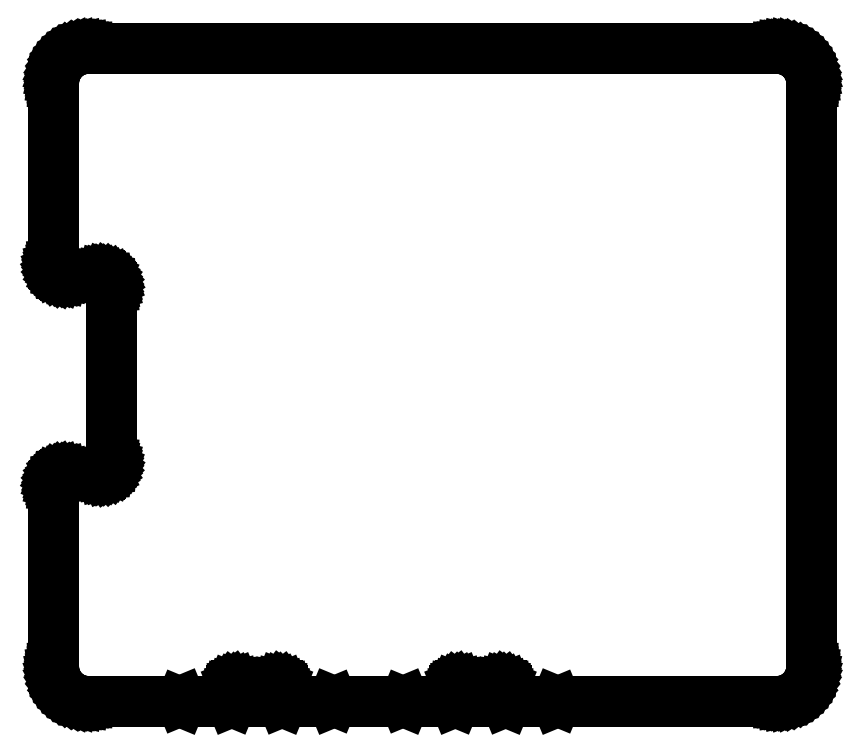
<metadata>
{"format":"dxf","ext":"dxf","renderer":"ezdxf+matplotlib","layout":"modelspace","background":"white","min_lineweight":24,"dpi":150}
</metadata>
<code>
0
SECTION
2
ENTITIES
0
LINE
8
BLACK
10
4.35
20
-2.065
11
4.363
21
-2.066
0
LINE
8
BLACK
10
4.363
20
-2.066
11
4.375
21
-2.068
0
LINE
8
BLACK
10
4.375
20
-2.068
11
4.388
21
-2.071
0
LINE
8
BLACK
10
4.388
20
-2.071
11
4.399
21
-2.075
0
LINE
8
BLACK
10
4.399
20
-2.075
11
4.41
21
-2.081
0
LINE
8
BLACK
10
4.41
20
-2.081
11
4.421
21
-2.088
0
LINE
8
BLACK
10
4.421
20
-2.088
11
4.431
21
-2.096
0
LINE
8
BLACK
10
4.431
20
-2.096
11
4.44
21
-2.105
0
LINE
8
BLACK
10
4.44
20
-2.105
11
4.448
21
-2.114
0
LINE
8
BLACK
10
4.448
20
-2.114
11
4.454
21
-2.125
0
LINE
8
BLACK
10
4.454
20
-2.125
11
4.46
21
-2.136
0
LINE
8
BLACK
10
4.46
20
-2.136
11
4.465
21
-2.148
0
LINE
8
BLACK
10
4.465
20
-2.148
11
4.468
21
-2.16
0
LINE
8
BLACK
10
4.468
20
-2.16
11
4.47
21
-2.172
0
LINE
8
BLACK
10
4.47
20
-2.172
11
4.47
21
-2.185
0
LINE
8
BLACK
10
4.47
20
-2.185
11
4.47
21
-4.154
0
LINE
8
BLACK
10
4.47
20
-4.154
11
4.47
21
-4.166
0
LINE
8
BLACK
10
4.47
20
-4.166
11
4.468
21
-4.179
0
LINE
8
BLACK
10
4.468
20
-4.179
11
4.465
21
-4.191
0
LINE
8
BLACK
10
4.465
20
-4.191
11
4.46
21
-4.202
0
LINE
8
BLACK
10
4.46
20
-4.202
11
4.454
21
-4.214
0
LINE
8
BLACK
10
4.454
20
-4.214
11
4.448
21
-4.224
0
LINE
8
BLACK
10
4.448
20
-4.224
11
4.44
21
-4.234
0
LINE
8
BLACK
10
4.44
20
-4.234
11
4.431
21
-4.243
0
LINE
8
BLACK
10
4.431
20
-4.243
11
4.421
21
-4.251
0
LINE
8
BLACK
10
4.421
20
-4.251
11
4.41
21
-4.258
0
LINE
8
BLACK
10
4.41
20
-4.258
11
4.399
21
-4.263
0
LINE
8
BLACK
10
4.399
20
-4.263
11
4.388
21
-4.268
0
LINE
8
BLACK
10
4.388
20
-4.268
11
4.375
21
-4.271
0
LINE
8
BLACK
10
4.375
20
-4.271
11
4.363
21
-4.273
0
LINE
8
BLACK
10
4.363
20
-4.273
11
4.35
21
-4.274
0
LINE
8
BLACK
10
4.35
20
-4.274
11
3.607
21
-4.274
0
LINE
8
BLACK
10
3.607
20
-4.274
11
3.606
21
-4.274
0
LINE
8
BLACK
10
3.606
20
-4.274
11
3.437
21
-4.274
0
LINE
8
BLACK
10
3.437
20
-4.274
11
3.435
21
-4.273
0
LINE
8
BLACK
10
3.435
20
-4.273
11
3.435
21
-4.272
0
LINE
8
BLACK
10
3.435
20
-4.272
11
3.435
21
-4.232
0
LINE
8
BLACK
10
3.435
20
-4.232
11
3.435
21
-4.231
0
LINE
8
BLACK
10
3.435
20
-4.231
11
3.434
21
-4.227
0
LINE
8
BLACK
10
3.434
20
-4.227
11
3.432
21
-4.224
0
LINE
8
BLACK
10
3.432
20
-4.224
11
3.429
21
-4.222
0
LINE
8
BLACK
10
3.429
20
-4.222
11
3.426
21
-4.22
0
LINE
8
BLACK
10
3.426
20
-4.22
11
3.423
21
-4.219
0
LINE
8
BLACK
10
3.423
20
-4.219
11
3.421
21
-4.219
0
LINE
8
BLACK
10
3.421
20
-4.219
11
3.28
21
-4.219
0
LINE
8
BLACK
10
3.28
20
-4.219
11
3.278
21
-4.219
0
LINE
8
BLACK
10
3.278
20
-4.219
11
3.274
21
-4.22
0
LINE
8
BLACK
10
3.274
20
-4.22
11
3.271
21
-4.222
0
LINE
8
BLACK
10
3.271
20
-4.222
11
3.269
21
-4.224
0
LINE
8
BLACK
10
3.269
20
-4.224
11
3.267
21
-4.227
0
LINE
8
BLACK
10
3.267
20
-4.227
11
3.266
21
-4.231
0
LINE
8
BLACK
10
3.266
20
-4.231
11
3.266
21
-4.232
0
LINE
8
BLACK
10
3.266
20
-4.232
11
3.266
21
-4.272
0
LINE
8
BLACK
10
3.266
20
-4.272
11
3.265
21
-4.273
0
LINE
8
BLACK
10
3.265
20
-4.273
11
3.264
21
-4.274
0
LINE
8
BLACK
10
3.264
20
-4.274
11
3.094
21
-4.274
0
LINE
8
BLACK
10
3.094
20
-4.274
11
3.094
21
-4.274
0
LINE
8
BLACK
10
3.094
20
-4.274
11
2.853
21
-4.274
0
LINE
8
BLACK
10
2.853
20
-4.274
11
2.852
21
-4.274
0
LINE
8
BLACK
10
2.852
20
-4.274
11
2.683
21
-4.274
0
LINE
8
BLACK
10
2.683
20
-4.274
11
2.681
21
-4.273
0
LINE
8
BLACK
10
2.681
20
-4.273
11
2.68
21
-4.272
0
LINE
8
BLACK
10
2.68
20
-4.272
11
2.68
21
-4.232
0
LINE
8
BLACK
10
2.68
20
-4.232
11
2.68
21
-4.231
0
LINE
8
BLACK
10
2.68
20
-4.231
11
2.679
21
-4.227
0
LINE
8
BLACK
10
2.679
20
-4.227
11
2.678
21
-4.224
0
LINE
8
BLACK
10
2.678
20
-4.224
11
2.675
21
-4.222
0
LINE
8
BLACK
10
2.675
20
-4.222
11
2.672
21
-4.22
0
LINE
8
BLACK
10
2.672
20
-4.22
11
2.669
21
-4.219
0
LINE
8
BLACK
10
2.669
20
-4.219
11
2.667
21
-4.219
0
LINE
8
BLACK
10
2.667
20
-4.219
11
2.525
21
-4.219
0
LINE
8
BLACK
10
2.525
20
-4.219
11
2.523
21
-4.219
0
LINE
8
BLACK
10
2.523
20
-4.219
11
2.52
21
-4.22
0
LINE
8
BLACK
10
2.52
20
-4.22
11
2.517
21
-4.222
0
LINE
8
BLACK
10
2.517
20
-4.222
11
2.514
21
-4.224
0
LINE
8
BLACK
10
2.514
20
-4.224
11
2.513
21
-4.227
0
LINE
8
BLACK
10
2.513
20
-4.227
11
2.512
21
-4.231
0
LINE
8
BLACK
10
2.512
20
-4.231
11
2.512
21
-4.232
0
LINE
8
BLACK
10
2.512
20
-4.232
11
2.512
21
-4.272
0
LINE
8
BLACK
10
2.512
20
-4.272
11
2.511
21
-4.273
0
LINE
8
BLACK
10
2.511
20
-4.273
11
2.509
21
-4.274
0
LINE
8
BLACK
10
2.509
20
-4.274
11
2.34
21
-4.274
0
LINE
8
BLACK
10
2.34
20
-4.274
11
2.339
21
-4.274
0
LINE
8
BLACK
10
2.339
20
-4.274
11
2.028
21
-4.274
0
LINE
8
BLACK
10
2.028
20
-4.274
11
2.015
21
-4.273
0
LINE
8
BLACK
10
2.015
20
-4.273
11
2.003
21
-4.271
0
LINE
8
BLACK
10
2.003
20
-4.271
11
1.99
21
-4.268
0
LINE
8
BLACK
10
1.99
20
-4.268
11
1.979
21
-4.263
0
LINE
8
BLACK
10
1.979
20
-4.263
11
1.968
21
-4.258
0
LINE
8
BLACK
10
1.968
20
-4.258
11
1.957
21
-4.251
0
LINE
8
BLACK
10
1.957
20
-4.251
11
1.947
21
-4.243
0
LINE
8
BLACK
10
1.947
20
-4.243
11
1.938
21
-4.234
0
LINE
8
BLACK
10
1.938
20
-4.234
11
1.93
21
-4.224
0
LINE
8
BLACK
10
1.93
20
-4.224
11
1.924
21
-4.214
0
LINE
8
BLACK
10
1.924
20
-4.214
11
1.918
21
-4.202
0
LINE
8
BLACK
10
1.918
20
-4.202
11
1.913
21
-4.191
0
LINE
8
BLACK
10
1.913
20
-4.191
11
1.91
21
-4.179
0
LINE
8
BLACK
10
1.91
20
-4.179
11
1.908
21
-4.166
0
LINE
8
BLACK
10
1.908
20
-4.166
11
1.907
21
-4.154
0
LINE
8
BLACK
10
1.907
20
-4.154
11
1.907
21
-3.543
0
LINE
8
BLACK
10
1.907
20
-3.543
11
1.908
21
-3.536
0
LINE
8
BLACK
10
1.908
20
-3.536
11
1.91
21
-3.529
0
LINE
8
BLACK
10
1.91
20
-3.529
11
1.913
21
-3.523
0
LINE
8
BLACK
10
1.913
20
-3.523
11
1.917
21
-3.517
0
LINE
8
BLACK
10
1.917
20
-3.517
11
1.922
21
-3.512
0
LINE
8
BLACK
10
1.922
20
-3.512
11
1.928
21
-3.508
0
LINE
8
BLACK
10
1.928
20
-3.508
11
1.935
21
-3.504
0
LINE
8
BLACK
10
1.935
20
-3.504
11
1.942
21
-3.503
0
LINE
8
BLACK
10
1.942
20
-3.503
11
1.949
21
-3.502
0
LINE
8
BLACK
10
1.949
20
-3.502
11
2.067
21
-3.502
0
LINE
8
BLACK
10
2.067
20
-3.502
11
2.07
21
-3.502
0
LINE
8
BLACK
10
2.07
20
-3.502
11
2.077
21
-3.501
0
LINE
8
BLACK
10
2.077
20
-3.501
11
2.083
21
-3.499
0
LINE
8
BLACK
10
2.083
20
-3.499
11
2.088
21
-3.495
0
LINE
8
BLACK
10
2.088
20
-3.495
11
2.093
21
-3.491
0
LINE
8
BLACK
10
2.093
20
-3.491
11
2.098
21
-3.486
0
LINE
8
BLACK
10
2.098
20
-3.486
11
2.101
21
-3.48
0
LINE
8
BLACK
10
2.101
20
-3.48
11
2.103
21
-3.474
0
LINE
8
BLACK
10
2.103
20
-3.474
11
2.104
21
-3.468
0
LINE
8
BLACK
10
2.104
20
-3.468
11
2.104
21
-3.465
0
LINE
8
BLACK
10
2.104
20
-3.465
11
2.104
21
-2.874
0
LINE
8
BLACK
10
2.104
20
-2.874
11
2.104
21
-2.871
0
LINE
8
BLACK
10
2.104
20
-2.871
11
2.103
21
-2.864
0
LINE
8
BLACK
10
2.103
20
-2.864
11
2.101
21
-2.858
0
LINE
8
BLACK
10
2.101
20
-2.858
11
2.098
21
-2.852
0
LINE
8
BLACK
10
2.098
20
-2.852
11
2.093
21
-2.847
0
LINE
8
BLACK
10
2.093
20
-2.847
11
2.088
21
-2.843
0
LINE
8
BLACK
10
2.088
20
-2.843
11
2.083
21
-2.84
0
LINE
8
BLACK
10
2.083
20
-2.84
11
2.077
21
-2.838
0
LINE
8
BLACK
10
2.077
20
-2.838
11
2.07
21
-2.837
0
LINE
8
BLACK
10
2.07
20
-2.837
11
2.067
21
-2.837
0
LINE
8
BLACK
10
2.067
20
-2.837
11
1.949
21
-2.837
0
LINE
8
BLACK
10
1.949
20
-2.837
11
1.942
21
-2.836
0
LINE
8
BLACK
10
1.942
20
-2.836
11
1.935
21
-2.834
0
LINE
8
BLACK
10
1.935
20
-2.834
11
1.928
21
-2.831
0
LINE
8
BLACK
10
1.928
20
-2.831
11
1.922
21
-2.827
0
LINE
8
BLACK
10
1.922
20
-2.827
11
1.917
21
-2.822
0
LINE
8
BLACK
10
1.917
20
-2.822
11
1.913
21
-2.816
0
LINE
8
BLACK
10
1.913
20
-2.816
11
1.91
21
-2.809
0
LINE
8
BLACK
10
1.91
20
-2.809
11
1.908
21
-2.802
0
LINE
8
BLACK
10
1.908
20
-2.802
11
1.907
21
-2.795
0
LINE
8
BLACK
10
1.907
20
-2.795
11
1.907
21
-2.185
0
LINE
8
BLACK
10
1.907
20
-2.185
11
1.908
21
-2.172
0
LINE
8
BLACK
10
1.908
20
-2.172
11
1.91
21
-2.16
0
LINE
8
BLACK
10
1.91
20
-2.16
11
1.913
21
-2.148
0
LINE
8
BLACK
10
1.913
20
-2.148
11
1.918
21
-2.136
0
LINE
8
BLACK
10
1.918
20
-2.136
11
1.924
21
-2.125
0
LINE
8
BLACK
10
1.924
20
-2.125
11
1.93
21
-2.114
0
LINE
8
BLACK
10
1.93
20
-2.114
11
1.938
21
-2.105
0
LINE
8
BLACK
10
1.938
20
-2.105
11
1.947
21
-2.096
0
LINE
8
BLACK
10
1.947
20
-2.096
11
1.957
21
-2.088
0
LINE
8
BLACK
10
1.957
20
-2.088
11
1.968
21
-2.081
0
LINE
8
BLACK
10
1.968
20
-2.081
11
1.979
21
-2.075
0
LINE
8
BLACK
10
1.979
20
-2.075
11
1.99
21
-2.071
0
LINE
8
BLACK
10
1.99
20
-2.071
11
2.003
21
-2.068
0
LINE
8
BLACK
10
2.003
20
-2.068
11
2.015
21
-2.066
0
LINE
8
BLACK
10
2.015
20
-2.066
11
2.028
21
-2.065
0
LINE
8
BLACK
10
2.028
20
-2.065
11
4.35
21
-2.065
0
LINE
8
BLACK
10
2.028
20
-2.069
11
2.021
21
-2.069
0
LINE
8
BLACK
10
2.021
20
-2.069
11
2.008
21
-2.07
0
LINE
8
BLACK
10
2.008
20
-2.07
11
1.995
21
-2.073
0
LINE
8
BLACK
10
1.995
20
-2.073
11
1.983
21
-2.078
0
LINE
8
BLACK
10
1.983
20
-2.078
11
1.971
21
-2.083
0
LINE
8
BLACK
10
1.971
20
-2.083
11
1.96
21
-2.09
0
LINE
8
BLACK
10
1.96
20
-2.09
11
1.95
21
-2.098
0
LINE
8
BLACK
10
1.95
20
-2.098
11
1.941
21
-2.108
0
LINE
8
BLACK
10
1.941
20
-2.108
11
1.933
21
-2.118
0
LINE
8
BLACK
10
1.933
20
-2.118
11
1.926
21
-2.129
0
LINE
8
BLACK
10
1.926
20
-2.129
11
1.92
21
-2.141
0
LINE
8
BLACK
10
1.92
20
-2.141
11
1.916
21
-2.153
0
LINE
8
BLACK
10
1.916
20
-2.153
11
1.913
21
-2.166
0
LINE
8
BLACK
10
1.913
20
-2.166
11
1.911
21
-2.179
0
LINE
8
BLACK
10
1.911
20
-2.179
11
1.911
21
-2.185
0
LINE
8
BLACK
10
1.911
20
-2.185
11
1.911
21
-2.795
0
LINE
8
BLACK
10
1.911
20
-2.795
11
1.911
21
-2.799
0
LINE
8
BLACK
10
1.911
20
-2.799
11
1.913
21
-2.805
0
LINE
8
BLACK
10
1.913
20
-2.805
11
1.915
21
-2.811
0
LINE
8
BLACK
10
1.915
20
-2.811
11
1.918
21
-2.817
0
LINE
8
BLACK
10
1.918
20
-2.817
11
1.922
21
-2.822
0
LINE
8
BLACK
10
1.922
20
-2.822
11
1.927
21
-2.826
0
LINE
8
BLACK
10
1.927
20
-2.826
11
1.933
21
-2.829
0
LINE
8
BLACK
10
1.933
20
-2.829
11
1.939
21
-2.832
0
LINE
8
BLACK
10
1.939
20
-2.832
11
1.946
21
-2.833
0
LINE
8
BLACK
10
1.946
20
-2.833
11
1.949
21
-2.833
0
LINE
8
BLACK
10
1.949
20
-2.833
11
2.067
21
-2.833
0
LINE
8
BLACK
10
2.067
20
-2.833
11
2.074
21
-2.833
0
LINE
8
BLACK
10
2.074
20
-2.833
11
2.081
21
-2.835
0
LINE
8
BLACK
10
2.081
20
-2.835
11
2.088
21
-2.838
0
LINE
8
BLACK
10
2.088
20
-2.838
11
2.094
21
-2.842
0
LINE
8
BLACK
10
2.094
20
-2.842
11
2.099
21
-2.847
0
LINE
8
BLACK
10
2.099
20
-2.847
11
2.103
21
-2.853
0
LINE
8
BLACK
10
2.103
20
-2.853
11
2.106
21
-2.86
0
LINE
8
BLACK
10
2.106
20
-2.86
11
2.108
21
-2.867
0
LINE
8
BLACK
10
2.108
20
-2.867
11
2.108
21
-2.874
0
LINE
8
BLACK
10
2.108
20
-2.874
11
2.108
21
-3.465
0
LINE
8
BLACK
10
2.108
20
-3.465
11
2.108
21
-3.472
0
LINE
8
BLACK
10
2.108
20
-3.472
11
2.106
21
-3.479
0
LINE
8
BLACK
10
2.106
20
-3.479
11
2.103
21
-3.485
0
LINE
8
BLACK
10
2.103
20
-3.485
11
2.099
21
-3.491
0
LINE
8
BLACK
10
2.099
20
-3.491
11
2.094
21
-3.496
0
LINE
8
BLACK
10
2.094
20
-3.496
11
2.088
21
-3.5
0
LINE
8
BLACK
10
2.088
20
-3.5
11
2.081
21
-3.503
0
LINE
8
BLACK
10
2.081
20
-3.503
11
2.074
21
-3.505
0
LINE
8
BLACK
10
2.074
20
-3.505
11
2.067
21
-3.506
0
LINE
8
BLACK
10
2.067
20
-3.506
11
1.949
21
-3.506
0
LINE
8
BLACK
10
1.949
20
-3.506
11
1.946
21
-3.506
0
LINE
8
BLACK
10
1.946
20
-3.506
11
1.939
21
-3.507
0
LINE
8
BLACK
10
1.939
20
-3.507
11
1.933
21
-3.509
0
LINE
8
BLACK
10
1.933
20
-3.509
11
1.927
21
-3.513
0
LINE
8
BLACK
10
1.927
20
-3.513
11
1.922
21
-3.517
0
LINE
8
BLACK
10
1.922
20
-3.517
11
1.918
21
-3.522
0
LINE
8
BLACK
10
1.918
20
-3.522
11
1.915
21
-3.527
0
LINE
8
BLACK
10
1.915
20
-3.527
11
1.913
21
-3.534
0
LINE
8
BLACK
10
1.913
20
-3.534
11
1.911
21
-3.54
0
LINE
8
BLACK
10
1.911
20
-3.54
11
1.911
21
-3.543
0
LINE
8
BLACK
10
1.911
20
-3.543
11
1.911
21
-4.154
0
LINE
8
BLACK
10
1.911
20
-4.154
11
1.911
21
-4.16
0
LINE
8
BLACK
10
1.911
20
-4.16
11
1.913
21
-4.173
0
LINE
8
BLACK
10
1.913
20
-4.173
11
1.916
21
-4.186
0
LINE
8
BLACK
10
1.916
20
-4.186
11
1.92
21
-4.198
0
LINE
8
BLACK
10
1.92
20
-4.198
11
1.926
21
-4.21
0
LINE
8
BLACK
10
1.926
20
-4.21
11
1.933
21
-4.221
0
LINE
8
BLACK
10
1.933
20
-4.221
11
1.941
21
-4.231
0
LINE
8
BLACK
10
1.941
20
-4.231
11
1.95
21
-4.24
0
LINE
8
BLACK
10
1.95
20
-4.24
11
1.96
21
-4.248
0
LINE
8
BLACK
10
1.96
20
-4.248
11
1.971
21
-4.255
0
LINE
8
BLACK
10
1.971
20
-4.255
11
1.983
21
-4.261
0
LINE
8
BLACK
10
1.983
20
-4.261
11
1.995
21
-4.265
0
LINE
8
BLACK
10
1.995
20
-4.265
11
2.008
21
-4.268
0
LINE
8
BLACK
10
2.008
20
-4.268
11
2.021
21
-4.27
0
LINE
8
BLACK
10
2.021
20
-4.27
11
2.028
21
-4.27
0
LINE
8
BLACK
10
2.028
20
-4.27
11
2.339
21
-4.27
0
LINE
8
BLACK
10
2.339
20
-4.27
11
2.34
21
-4.269
0
LINE
8
BLACK
10
2.34
20
-4.269
11
2.507
21
-4.269
0
LINE
8
BLACK
10
2.507
20
-4.269
11
2.507
21
-4.232
0
LINE
8
BLACK
10
2.507
20
-4.232
11
2.508
21
-4.228
0
LINE
8
BLACK
10
2.508
20
-4.228
11
2.51
21
-4.223
0
LINE
8
BLACK
10
2.51
20
-4.223
11
2.512
21
-4.219
0
LINE
8
BLACK
10
2.512
20
-4.219
11
2.516
21
-4.217
0
LINE
8
BLACK
10
2.516
20
-4.217
11
2.521
21
-4.215
0
LINE
8
BLACK
10
2.521
20
-4.215
11
2.525
21
-4.214
0
LINE
8
BLACK
10
2.525
20
-4.214
11
2.667
21
-4.214
0
LINE
8
BLACK
10
2.667
20
-4.214
11
2.672
21
-4.215
0
LINE
8
BLACK
10
2.672
20
-4.215
11
2.676
21
-4.217
0
LINE
8
BLACK
10
2.676
20
-4.217
11
2.68
21
-4.219
0
LINE
8
BLACK
10
2.68
20
-4.219
11
2.683
21
-4.223
0
LINE
8
BLACK
10
2.683
20
-4.223
11
2.684
21
-4.228
0
LINE
8
BLACK
10
2.684
20
-4.228
11
2.685
21
-4.232
0
LINE
8
BLACK
10
2.685
20
-4.232
11
2.685
21
-4.269
0
LINE
8
BLACK
10
2.685
20
-4.269
11
2.852
21
-4.269
0
LINE
8
BLACK
10
2.852
20
-4.269
11
2.853
21
-4.27
0
LINE
8
BLACK
10
2.853
20
-4.27
11
3.094
21
-4.27
0
LINE
8
BLACK
10
3.094
20
-4.27
11
3.094
21
-4.269
0
LINE
8
BLACK
10
3.094
20
-4.269
11
3.261
21
-4.269
0
LINE
8
BLACK
10
3.261
20
-4.269
11
3.261
21
-4.232
0
LINE
8
BLACK
10
3.261
20
-4.232
11
3.262
21
-4.228
0
LINE
8
BLACK
10
3.262
20
-4.228
11
3.264
21
-4.223
0
LINE
8
BLACK
10
3.264
20
-4.223
11
3.267
21
-4.219
0
LINE
8
BLACK
10
3.267
20
-4.219
11
3.27
21
-4.217
0
LINE
8
BLACK
10
3.27
20
-4.217
11
3.275
21
-4.215
0
LINE
8
BLACK
10
3.275
20
-4.215
11
3.28
21
-4.214
0
LINE
8
BLACK
10
3.28
20
-4.214
11
3.421
21
-4.214
0
LINE
8
BLACK
10
3.421
20
-4.214
11
3.426
21
-4.215
0
LINE
8
BLACK
10
3.426
20
-4.215
11
3.43
21
-4.217
0
LINE
8
BLACK
10
3.43
20
-4.217
11
3.434
21
-4.219
0
LINE
8
BLACK
10
3.434
20
-4.219
11
3.437
21
-4.223
0
LINE
8
BLACK
10
3.437
20
-4.223
11
3.439
21
-4.228
0
LINE
8
BLACK
10
3.439
20
-4.228
11
3.439
21
-4.232
0
LINE
8
BLACK
10
3.439
20
-4.232
11
3.439
21
-4.269
0
LINE
8
BLACK
10
3.439
20
-4.269
11
3.606
21
-4.269
0
LINE
8
BLACK
10
3.606
20
-4.269
11
3.607
21
-4.27
0
LINE
8
BLACK
10
3.607
20
-4.27
11
4.35
21
-4.27
0
LINE
8
BLACK
10
4.35
20
-4.27
11
4.357
21
-4.27
0
LINE
8
BLACK
10
4.357
20
-4.27
11
4.37
21
-4.268
0
LINE
8
BLACK
10
4.37
20
-4.268
11
4.383
21
-4.265
0
LINE
8
BLACK
10
4.383
20
-4.265
11
4.395
21
-4.261
0
LINE
8
BLACK
10
4.395
20
-4.261
11
4.407
21
-4.255
0
LINE
8
BLACK
10
4.407
20
-4.255
11
4.418
21
-4.248
0
LINE
8
BLACK
10
4.418
20
-4.248
11
4.428
21
-4.24
0
LINE
8
BLACK
10
4.428
20
-4.24
11
4.437
21
-4.231
0
LINE
8
BLACK
10
4.437
20
-4.231
11
4.445
21
-4.221
0
LINE
8
BLACK
10
4.445
20
-4.221
11
4.452
21
-4.21
0
LINE
8
BLACK
10
4.452
20
-4.21
11
4.458
21
-4.198
0
LINE
8
BLACK
10
4.458
20
-4.198
11
4.462
21
-4.186
0
LINE
8
BLACK
10
4.462
20
-4.186
11
4.465
21
-4.173
0
LINE
8
BLACK
10
4.465
20
-4.173
11
4.467
21
-4.16
0
LINE
8
BLACK
10
4.467
20
-4.16
11
4.467
21
-4.154
0
LINE
8
BLACK
10
4.467
20
-4.154
11
4.467
21
-2.185
0
LINE
8
BLACK
10
4.467
20
-2.185
11
4.467
21
-2.179
0
LINE
8
BLACK
10
4.467
20
-2.179
11
4.465
21
-2.166
0
LINE
8
BLACK
10
4.465
20
-2.166
11
4.462
21
-2.153
0
LINE
8
BLACK
10
4.462
20
-2.153
11
4.458
21
-2.141
0
LINE
8
BLACK
10
4.458
20
-2.141
11
4.452
21
-2.129
0
LINE
8
BLACK
10
4.452
20
-2.129
11
4.445
21
-2.118
0
LINE
8
BLACK
10
4.445
20
-2.118
11
4.437
21
-2.108
0
LINE
8
BLACK
10
4.437
20
-2.108
11
4.428
21
-2.098
0
LINE
8
BLACK
10
4.428
20
-2.098
11
4.418
21
-2.09
0
LINE
8
BLACK
10
4.418
20
-2.09
11
4.407
21
-2.083
0
LINE
8
BLACK
10
4.407
20
-2.083
11
4.395
21
-2.078
0
LINE
8
BLACK
10
4.395
20
-2.078
11
4.383
21
-2.073
0
LINE
8
BLACK
10
4.383
20
-2.073
11
4.37
21
-2.07
0
LINE
8
BLACK
10
4.37
20
-2.07
11
4.357
21
-2.069
0
LINE
8
BLACK
10
4.357
20
-2.069
11
4.35
21
-2.069
0
LINE
8
BLACK
10
4.35
20
-2.069
11
2.028
21
-2.069
0
ENDSEC
0
EOF

</code>
